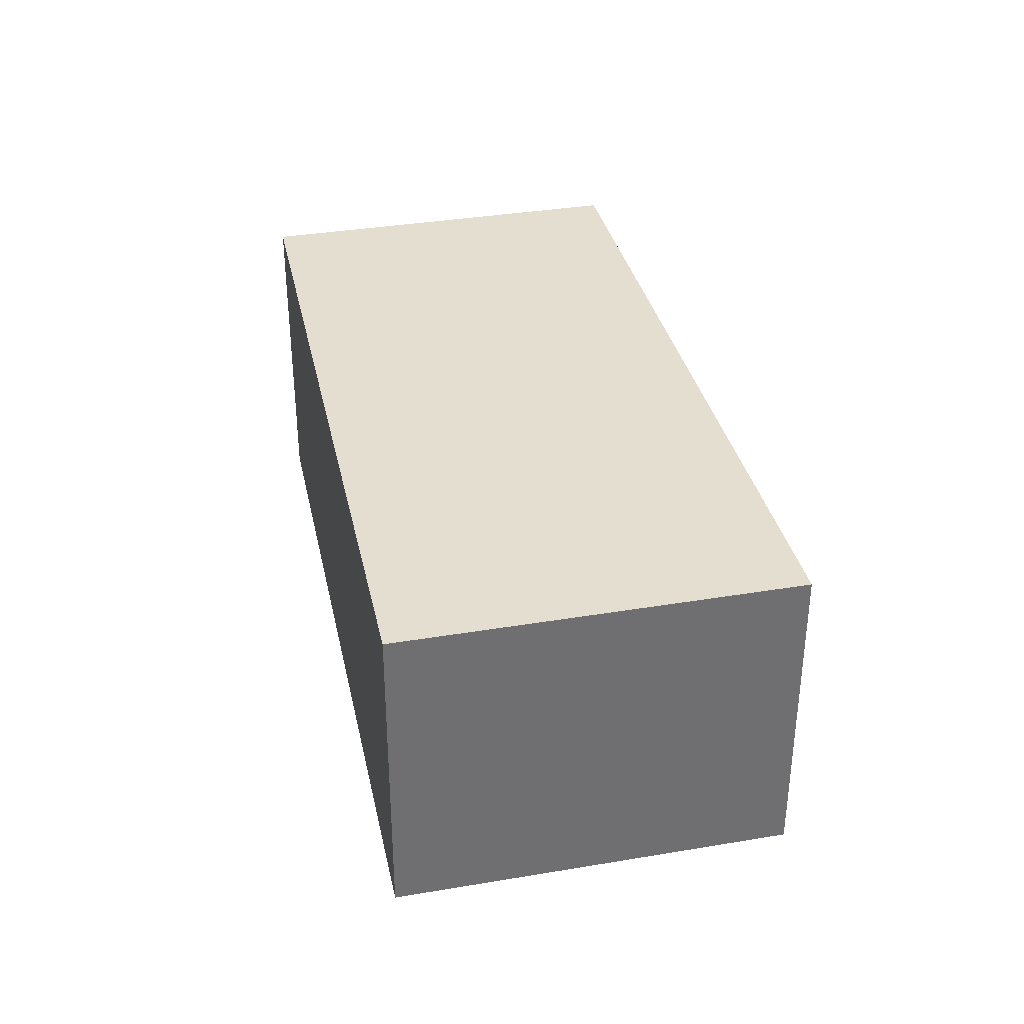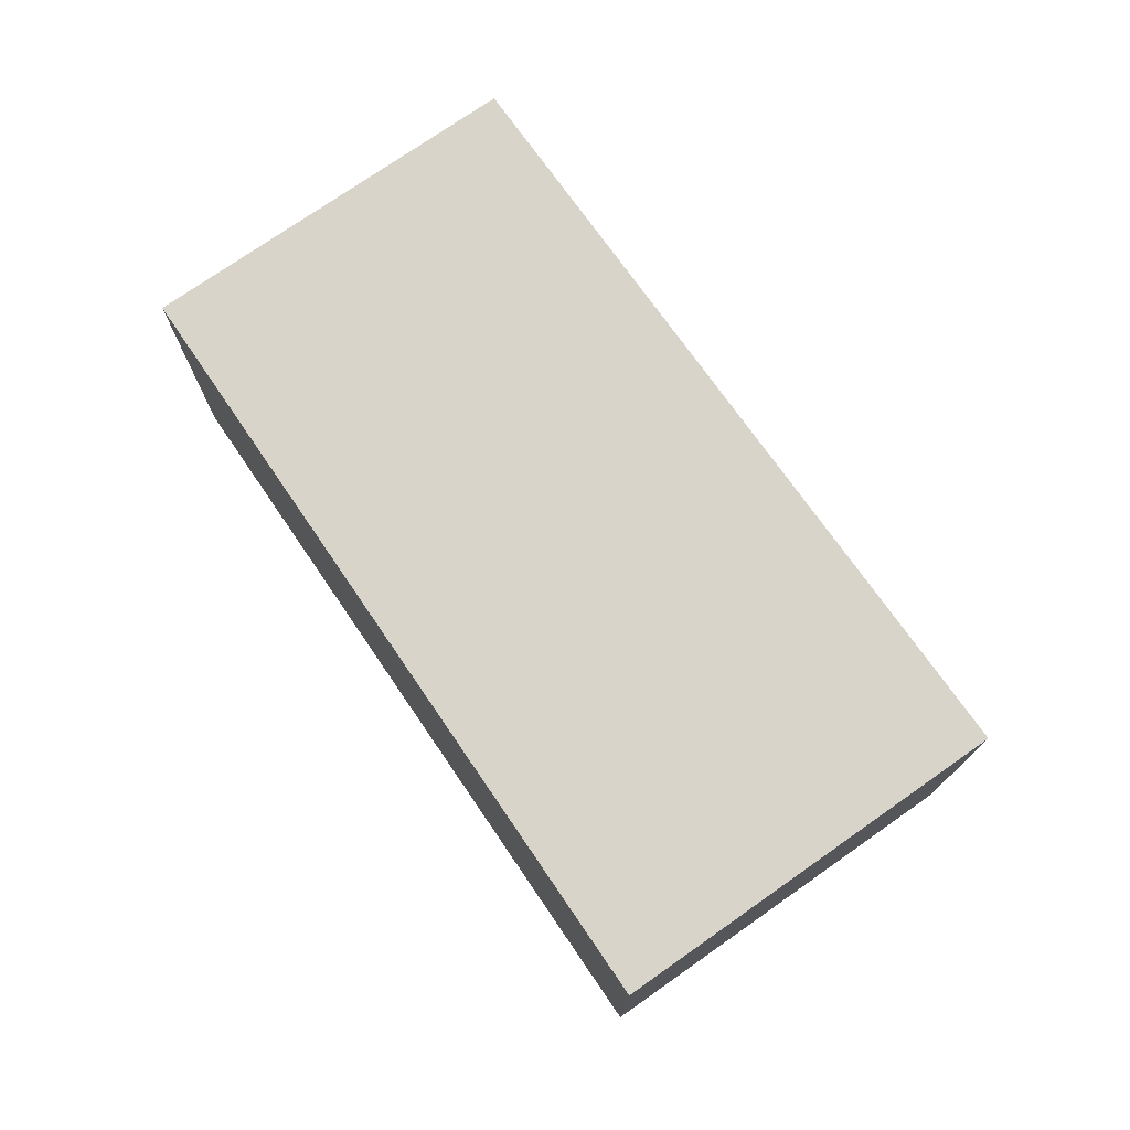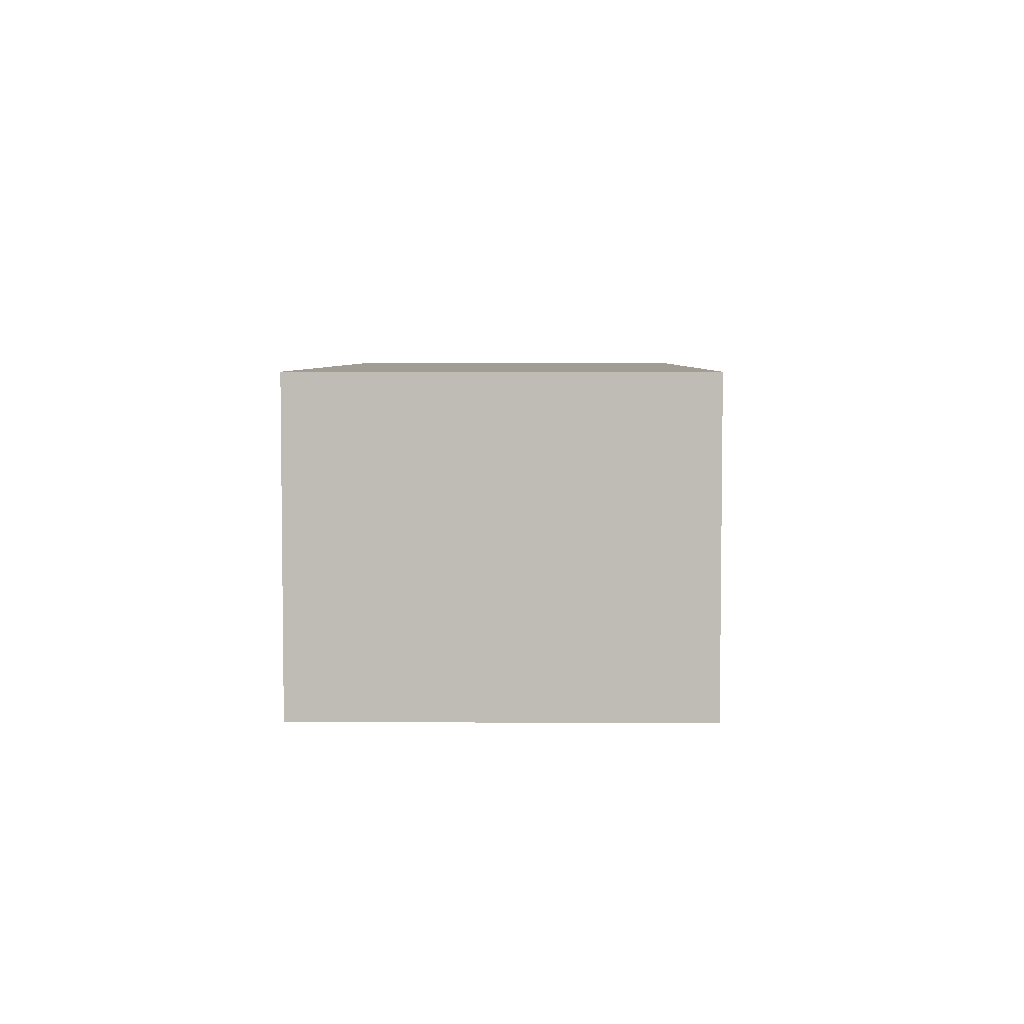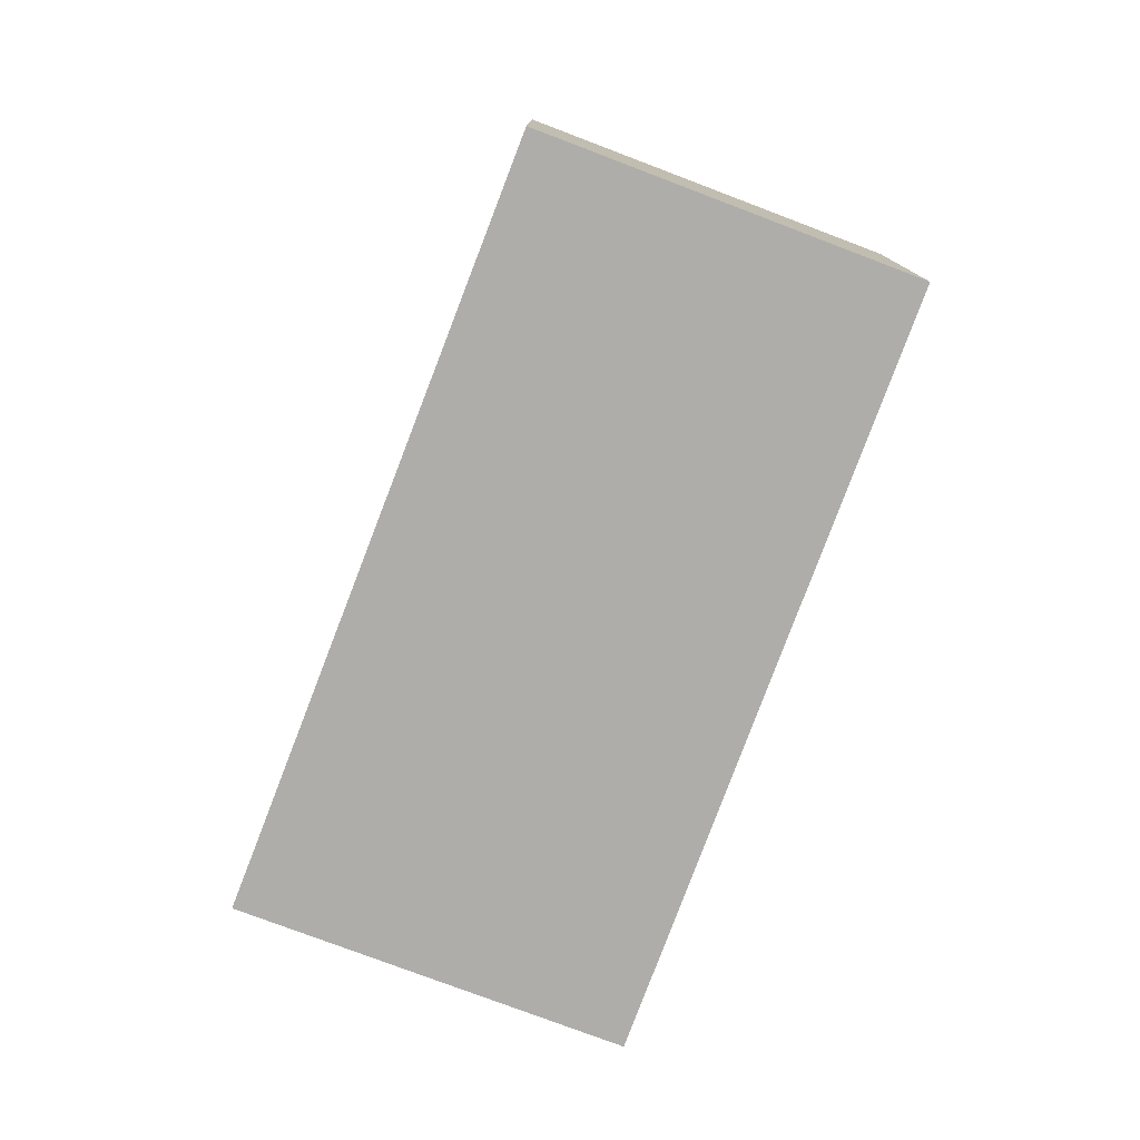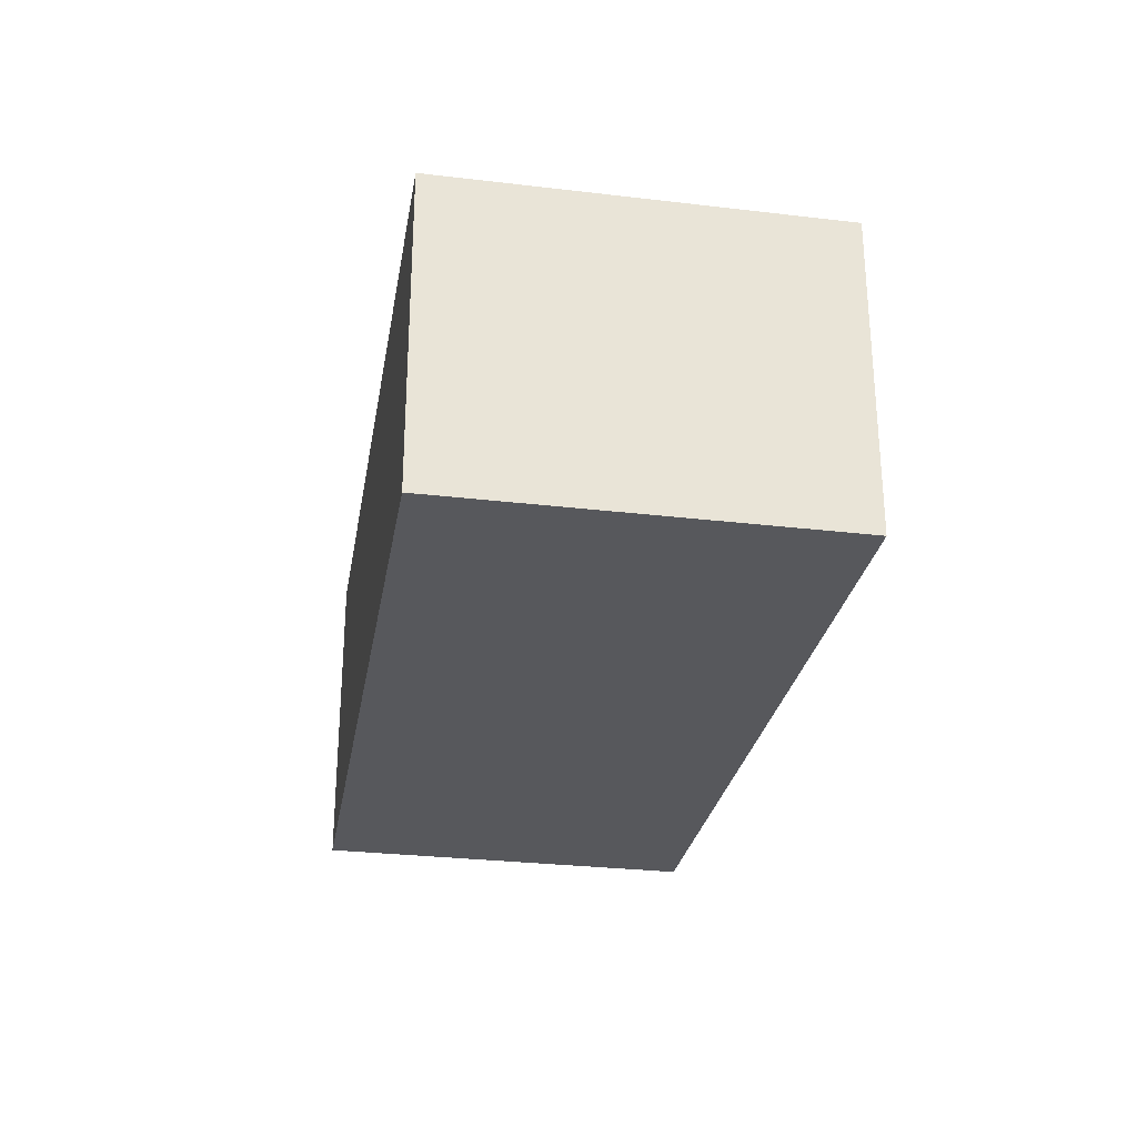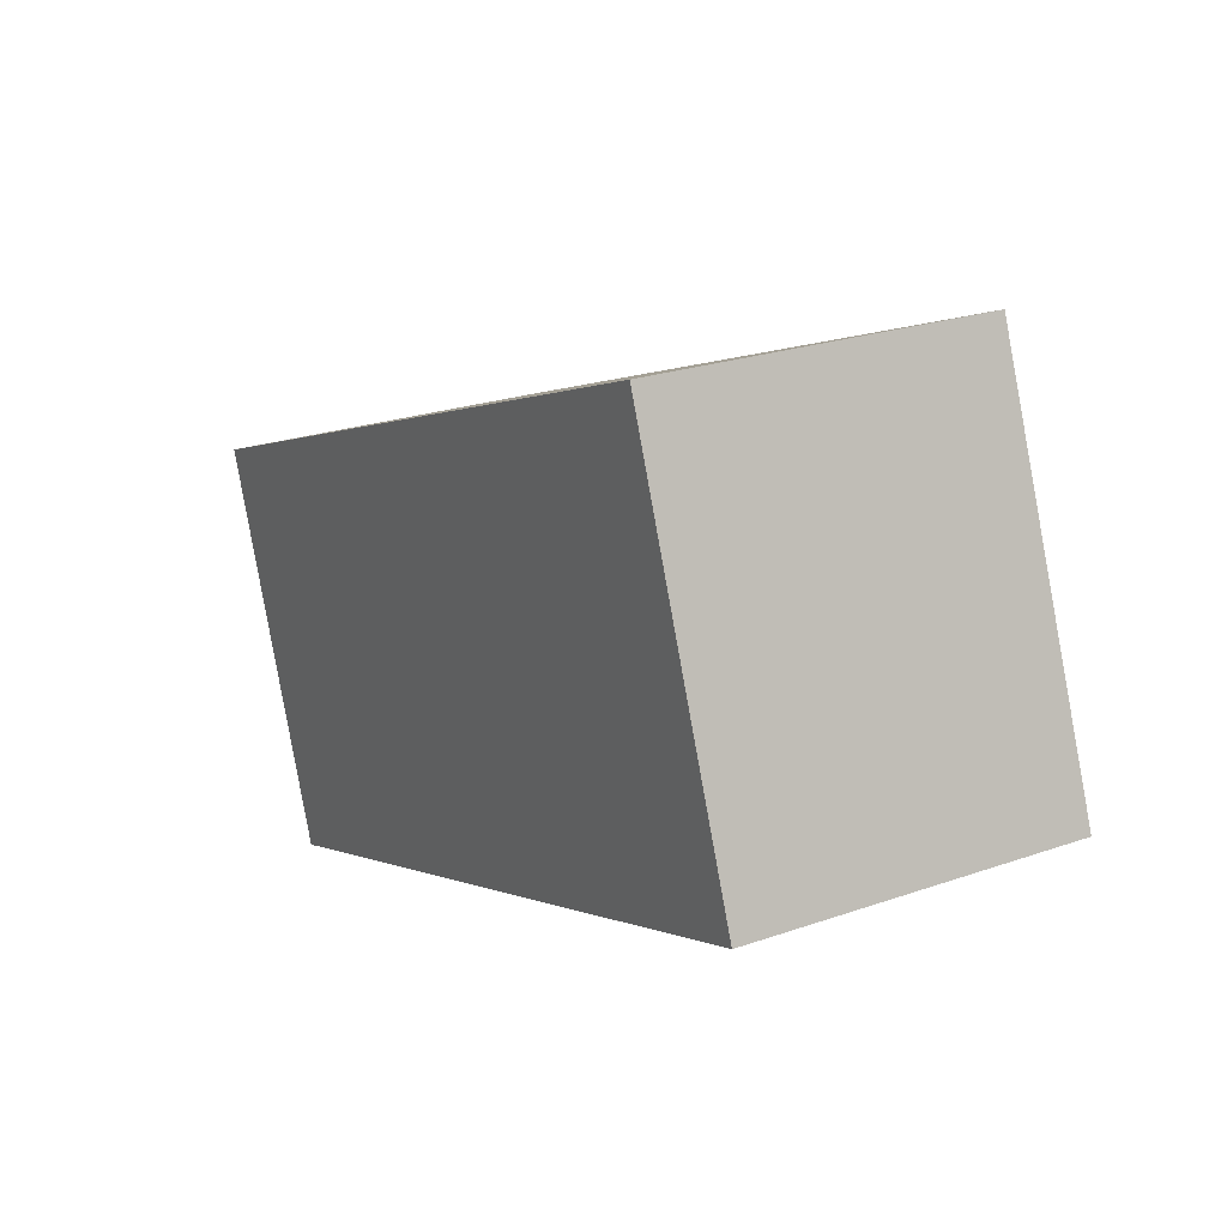
<metadata>
{"format":"obj","ext":"obj","renderer":"f3d","projection":"perspective","resolution":1024,"background":"white","views":[{"elev":35.7,"azim":-81.9,"up":"+Y"},{"elev":74.9,"azim":-104.4,"up":"+Y"},{"elev":4.9,"azim":-68.5,"up":"+Y"},{"elev":-77.4,"azim":89.8,"up":"+Y"},{"elev":-28.7,"azim":-79.5,"up":"+Y"},{"elev":23.7,"azim":-120.4,"up":"+Z"}]}
</metadata>
<code>
v  1.074 2.451 2.858
v  0.052 2.451 -0.019
v  0 2.451 1.501e-16
v  5.625 2.451 -2.04
v  6.658 2.451 0.714
v  1.135 2.451 2.835
v  2.023 2.451 2.494
v  6.658 -4.372e-17 0.714
v  5.625 1.249e-16 -2.04
v  0.052 1.163e-18 -0.019
v  0 0 0
v  1.074 -1.75e-16 2.858
v  1.135 -1.736e-16 2.835
v  2.023 -1.527e-16 2.494
g defaultobject
f 1 2 3
f 2 1 4
f 4 1 5
f 5 1 6
f 5 6 7
f 8 4 5
f 4 8 9
f 9 2 4
f 2 9 10
f 2 10 3
f 3 10 11
f 11 1 3
f 1 11 12
f 12 6 1
f 6 12 7
f 7 12 5
f 5 12 13
f 5 13 14
f 5 14 8
f 10 12 11
f 12 10 9
f 12 9 13
f 13 9 14
f 14 9 8

</code>
